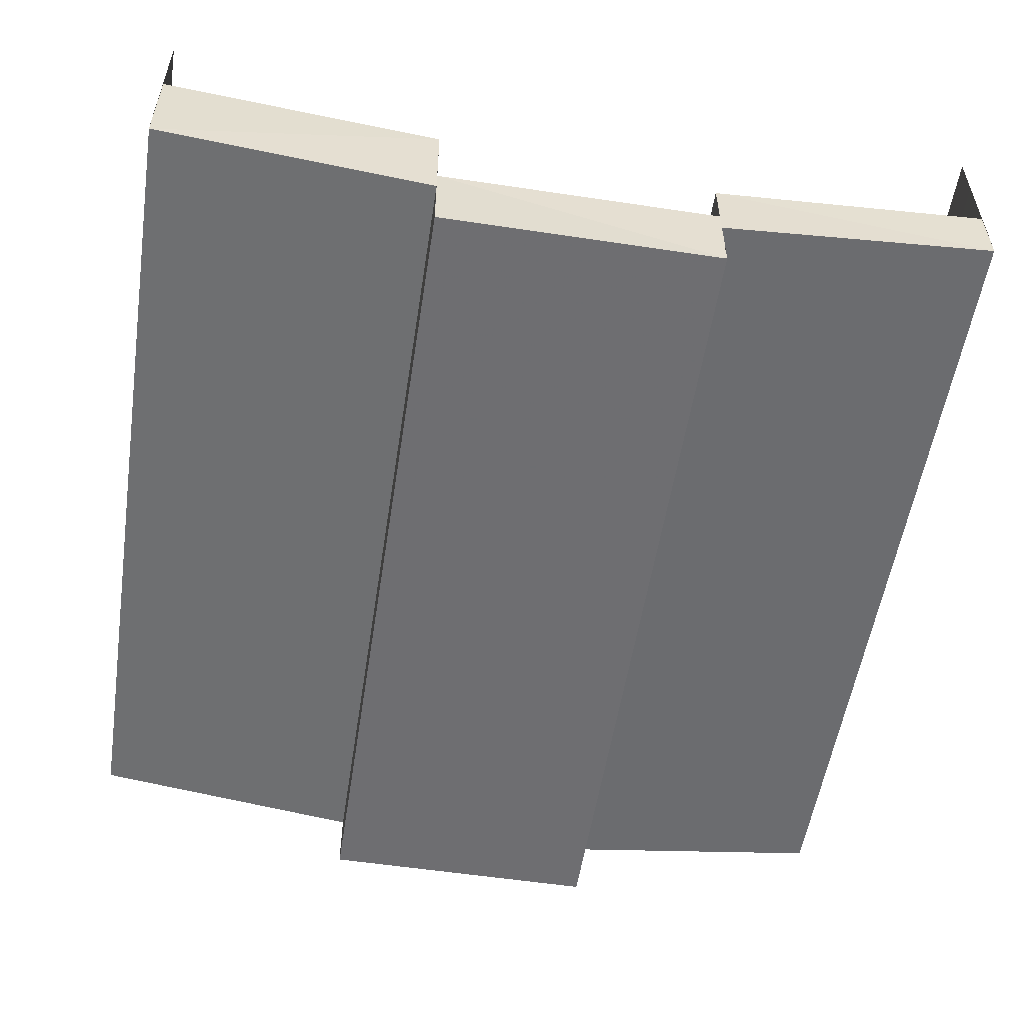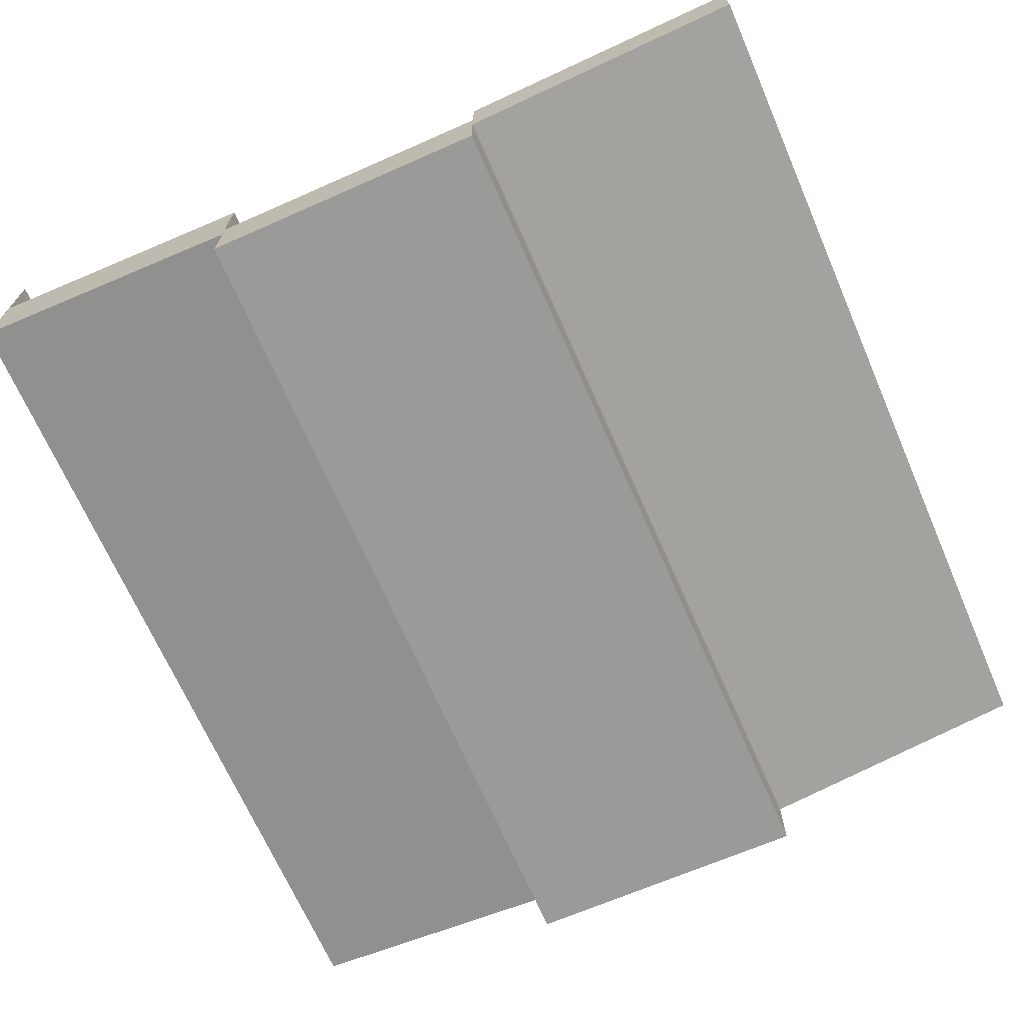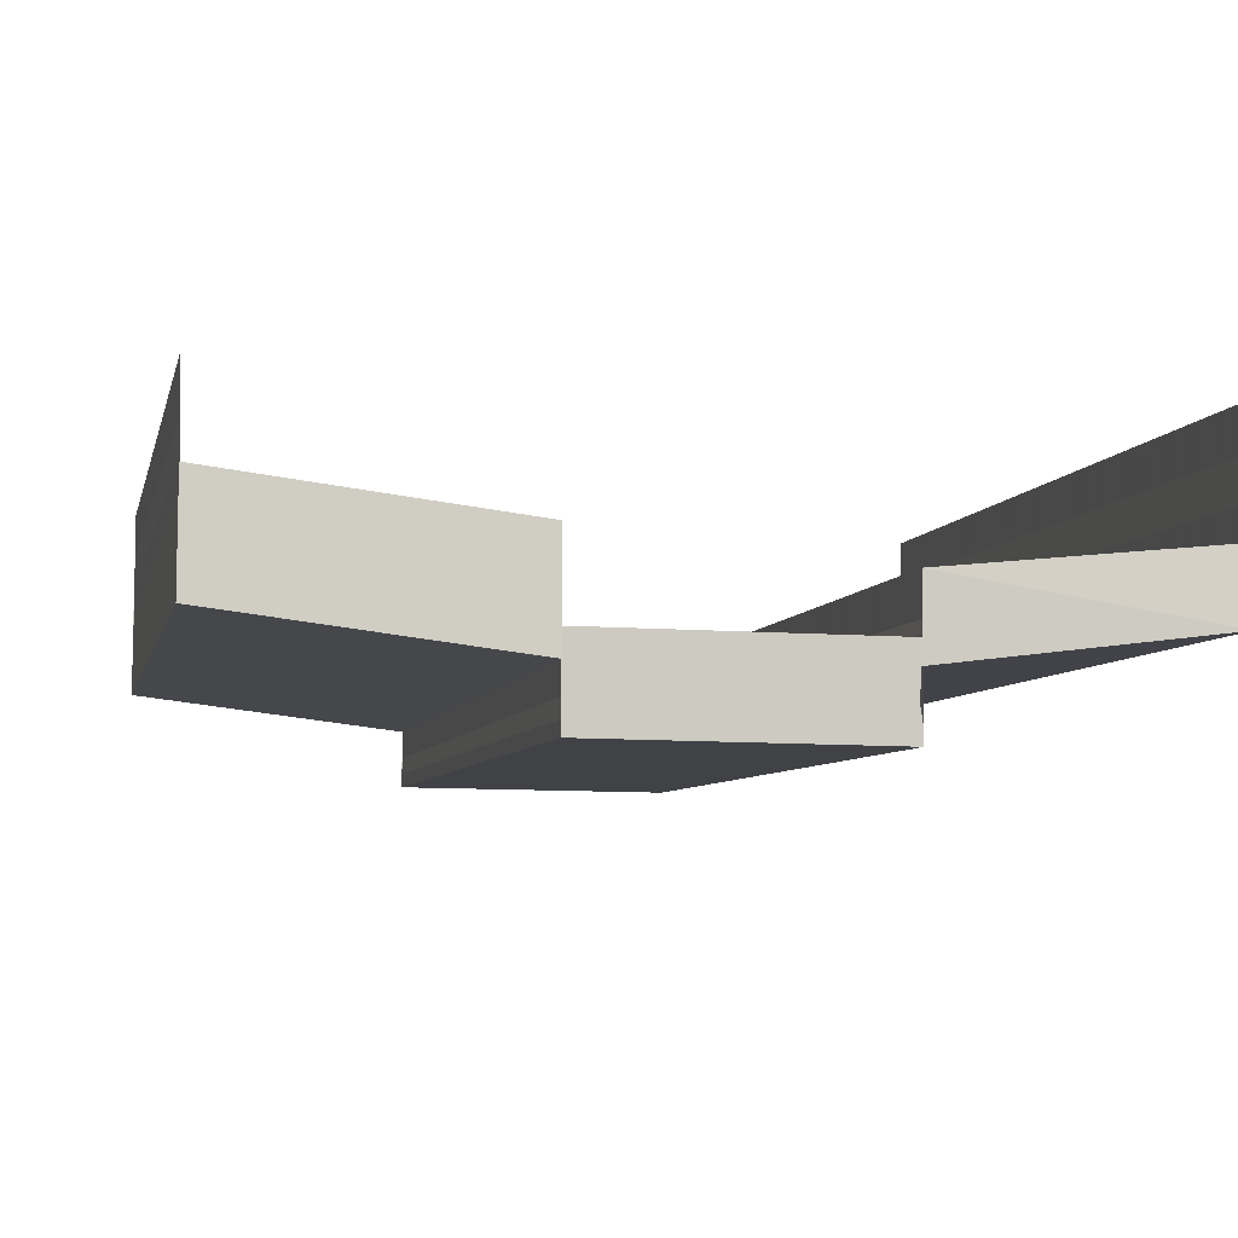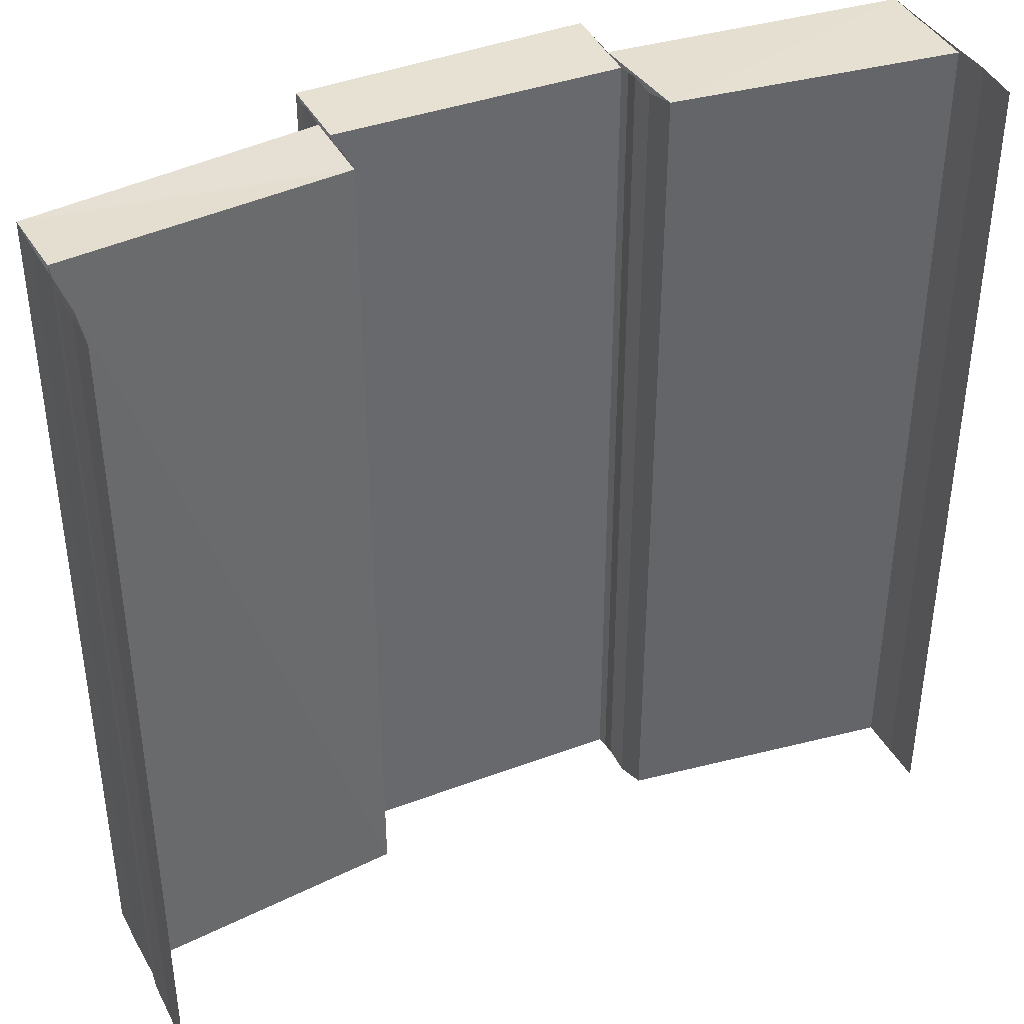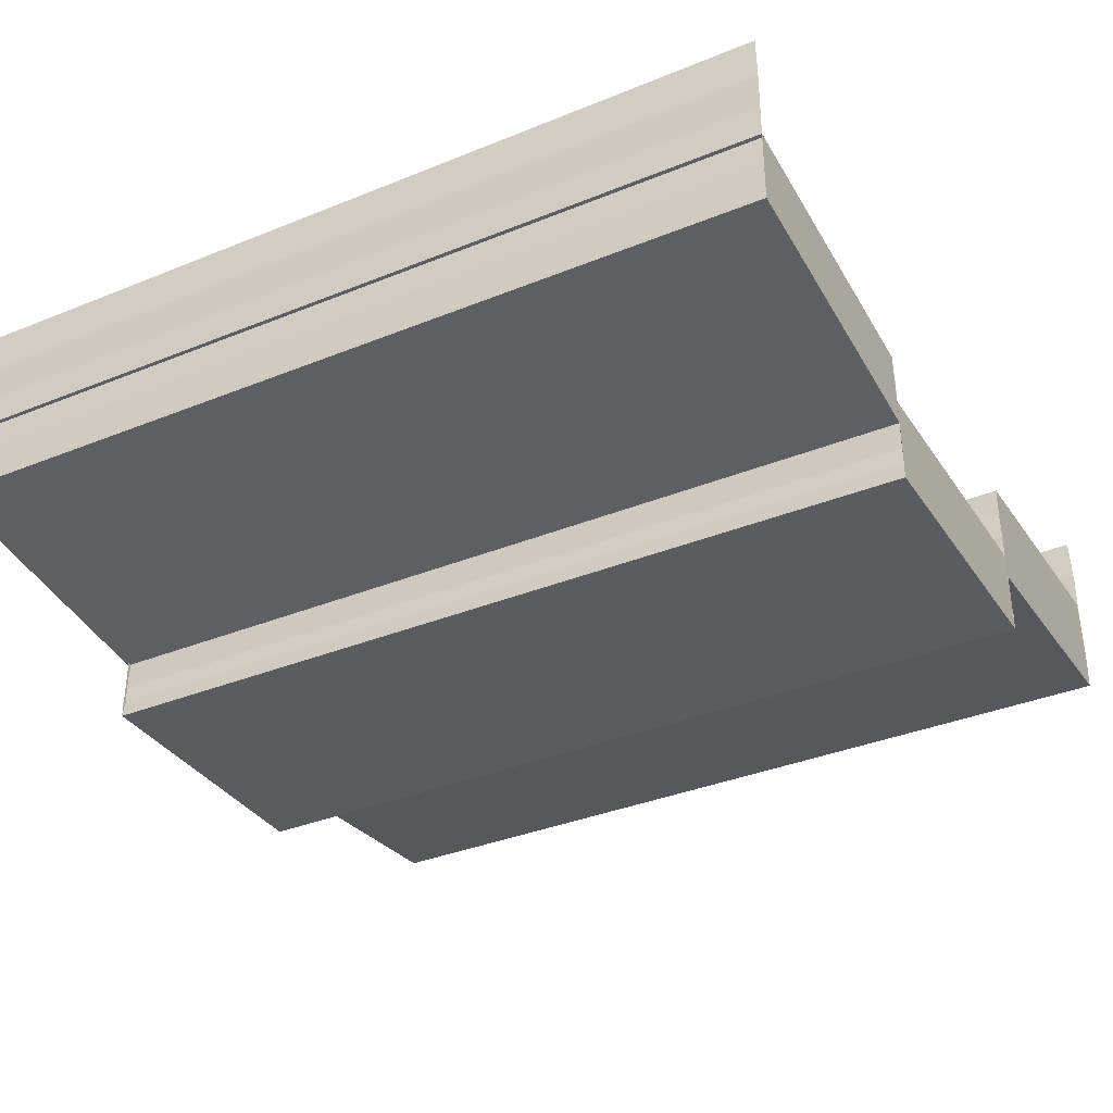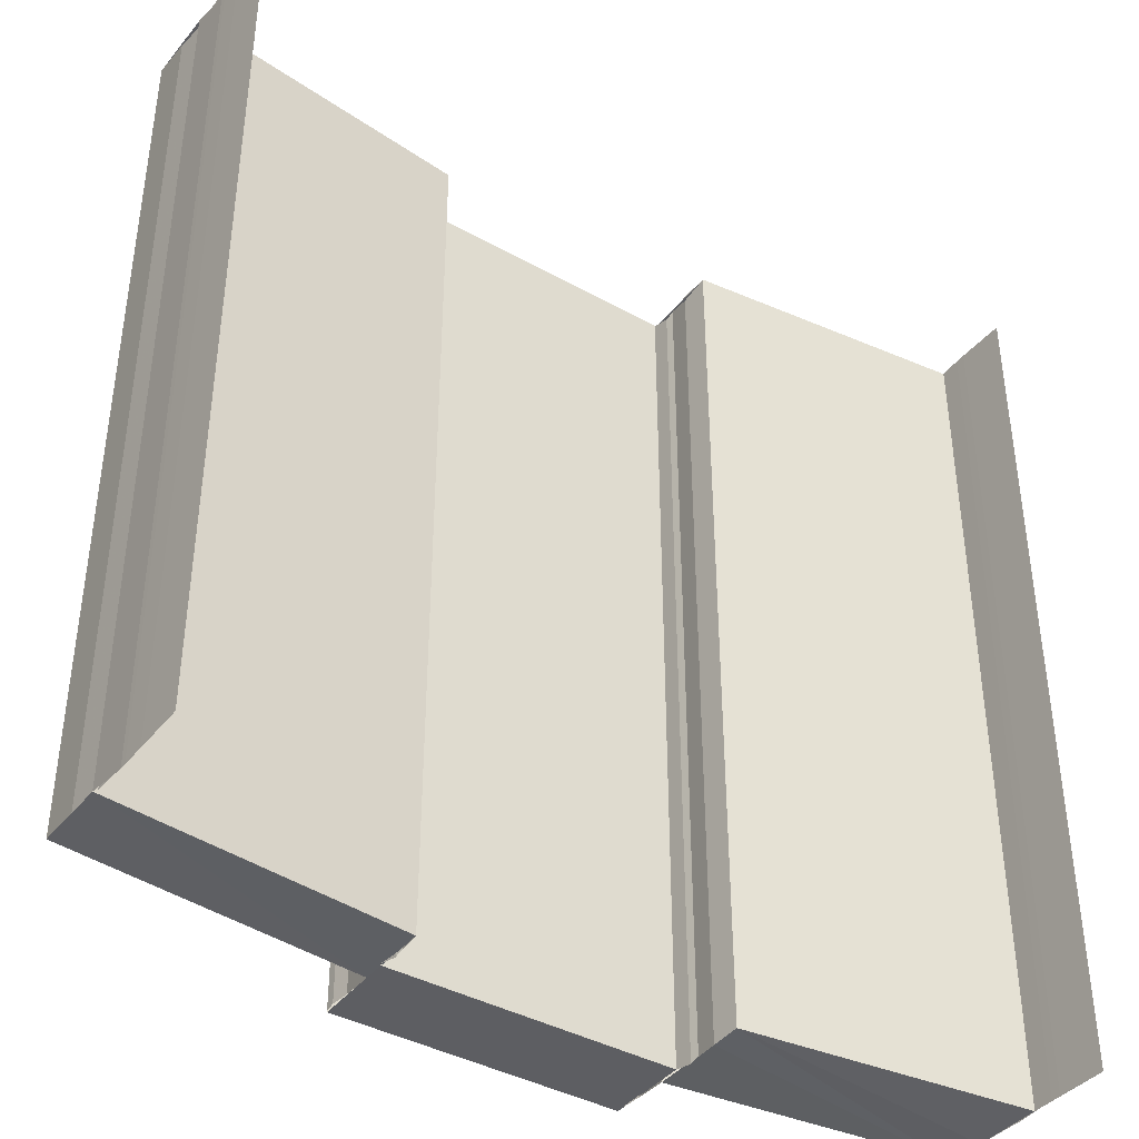
<metadata>
{"format":"obj","ext":"obj","renderer":"f3d","projection":"perspective","resolution":1024,"background":"white","views":[{"elev":-54.4,"azim":171.1,"up":"+Z"},{"elev":-69.5,"azim":-156.2,"up":"+Z"},{"elev":-6.3,"azim":167.3,"up":"+Z"},{"elev":39.5,"azim":-26.3,"up":"+Y"},{"elev":-35.3,"azim":-61.6,"up":"+Z"},{"elev":-40.0,"azim":-34.9,"up":"+Y"}]}
</metadata>
<code>
o 3973
v 2221 1869 14.3
v 2221 1869 14.3
v 2221 1869 14.3
v 2221 1869 14.31
v 2221 1869 14.3
v 2221 1869 14.3
v 2221 1869 14.3
v 2221 1869 14.3
v 2221 1869 14.3
v 2221 1869 14.3
v 2221 1869 14.3
v 2221 1869 14.3
v 2221 1869 14.3
v 2221 1869 14.3
v 2221 1869 14.3
v 2221 1869 14.3
v 2221 1869 14.3
v 2221 1869 14.31
v 2221 1869 14.31
v 2221 1869 14.31
v 2221 1869 14.31
v 2221 1869 14.3
v 2221 1869 14.3
v 2221 1869 14.3
v 2221 1869 14.3
v 2221 1869 14.3
v 2221 1869 14.3
v 2221 1869 14.3
v 2221 1869 14.3
v 2221 1869 14.3
v 2221 1869 14.3
v 2221 1869 14.3
v 2221 1869 14.3
v 2221 1869 14.3
v 2221 1869 14.3
v 2221 1869 14.3
v 2221 1869 14.3
v 2221 1869 14.3
v 2221 1869 14.3
v 2221 1869 14.3
v 2221 1869 14.3
v 2221 1869 14.3
v 2221 1869 14.3
v 2221 1869 14.3
v 2221 1869 14.3
v 2221 1869 14.3
v 2221 1869 14.3
v 2221 1869 14.3
v 2221 1869 14.3
v 2221 1869 14.3
v 2221 1869 14.3
v 2221 1869 14.3
v 2221 1869 14.3
v 2221 1869 14.3
v 2221 1869 14.3
v 2221 1869 14.3
v 2221 1869 14.3
v 2221 1869 14.3
v 2221 1869 14.3
v 2221 1869 14.3
v 2221 1869 14.3
v 2221 1869 14.3
v 2221 1869 14.3
v 2221 1869 14.3
v 2221 1869 14.3
v 2221 1869 14.3
v 2221 1869 14.3
v 2221 1869 14.3
v 2221 1869 14.3
v 2221 1869 14.3
v 2221 1869 14.3
v 2221 1869 14.3
v 2221 1869 14.3
v 2221 1869 14.3
v 2221 1869 14.3
v 2221 1869 14.3
v 2221 1869 14.3
v 2221 1869 14.3
v 2221 1869 14.3
v 2221 1869 14.3
v 2221 1869 14.3
v 2221 1869 14.3
v 2221 1869 14.3
v 2221 1869 14.3
v 2221 1869 14.3
v 2221 1869 14.3
v 2221 1869 14.3
v 2221 1869 14.3
v 2221 1869 14.3
v 2221 1869 14.3
v 2221 1869 14.3
v 2221 1869 14.3
v 2221 1869 14.3
v 2221 1869 14.3
v 2221 1869 14.3
v 2221 1869 14.3
v 2221 1869 14.3
v 2221 1869 14.3
v 2221 1869 14.3
v 2221 1869 14.3
v 2221 1869 14.3
v 2221 1869 14.3
v 2221 1869 14.3
v 2221 1869 14.3
v 2221 1869 14.3
v 2221 1869 14.3
v 2221 1869 14.3
v 2221 1869 14.3
v 2221 1869 14.3
v 2221 1869 14.3
v 2221 1869 14.3
v 2221 1869 14.3
v 2221 1869 14.3
v 2221 1869 14.3
v 2221 1869 14.3
v 2221 1869 14.3
v 2221 1869 14.3
v 2221 1869 14.3
v 2221 1869 14.3
v 2221 1869 14.3
v 2221 1869 14.31
v 2221 1869 14.3
v 2221 1869 14.3
v 2221 1869 14.3
v 2221 1869 14.3
v 2221 1869 14.31
v 2221 1869 14.31
v 2221 1869 14.31
v 2221 1869 14.31
v 2221 1869 14.3
v 2221 1869 14.31
v 2221 1869 14.3
v 2221 1869 14.3
v 2221 1869 14.3
v 2221 1869 14.3
v 2221 1869 14.3
v 2221 1869 14.3
v 2221 1869 14.3
f 1 2 3
f 4 1 3
f 2 5 3
f 2 6 5
f 6 7 5
f 6 8 7
f 9 10 8
f 11 12 7
f 12 13 14
f 15 9 16
f 17 14 16
f 17 16 18
f 19 17 18
f 19 18 4
f 20 19 21
f 21 3 20
f 22 23 24
f 25 26 22
f 27 25 28
f 25 29 26
f 29 30 26
f 29 31 30
f 31 32 30
f 31 33 32
f 34 35 33
f 36 37 32
f 37 38 39
f 40 34 41
f 42 39 41
f 42 41 43
f 44 42 43
f 44 43 45
f 46 44 45
f 46 45 47
f 47 48 49
f 50 46 51
f 52 53 54
f 53 55 56
f 57 58 59
f 58 60 61
f 62 63 64
f 65 66 62
f 67 65 68
f 65 69 66
f 69 70 66
f 69 71 70
f 71 72 70
f 73 74 72
f 74 75 72
f 75 76 77
f 78 79 71
f 79 80 81
f 82 78 83
f 84 85 83
f 84 83 86
f 87 84 86
f 87 86 88
f 88 89 90
f 91 87 92
f 93 94 95
f 94 96 97
f 98 99 100
f 99 101 102
f 103 104 105
f 106 107 108
f 107 109 110
f 111 112 113
f 114 115 112
f 116 117 114
f 118 116 114
f 116 119 117
f 119 120 117
f 121 120 119
f 122 118 123
f 118 124 125
f 126 127 120
f 127 126 128
f 129 128 130
f 129 131 128
f 132 129 133
f 134 135 136
f 135 137 138

</code>
